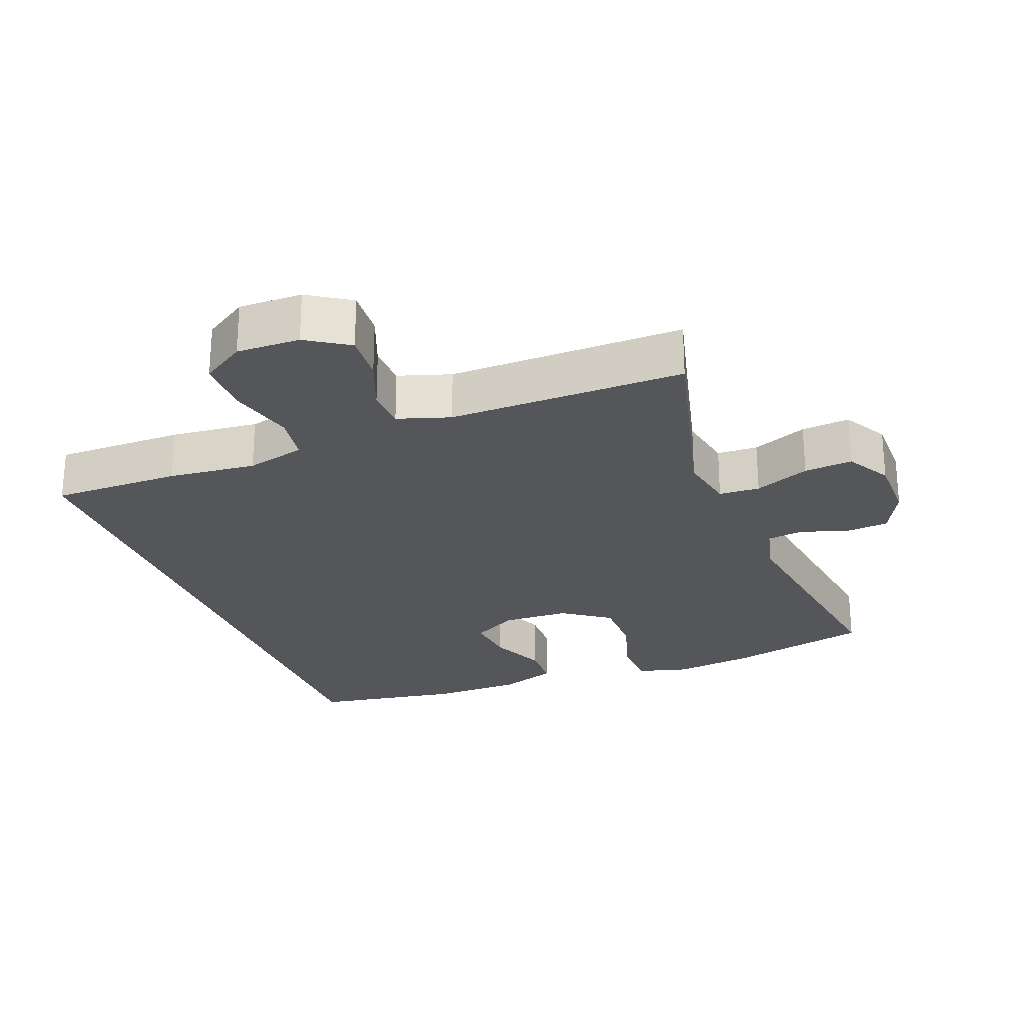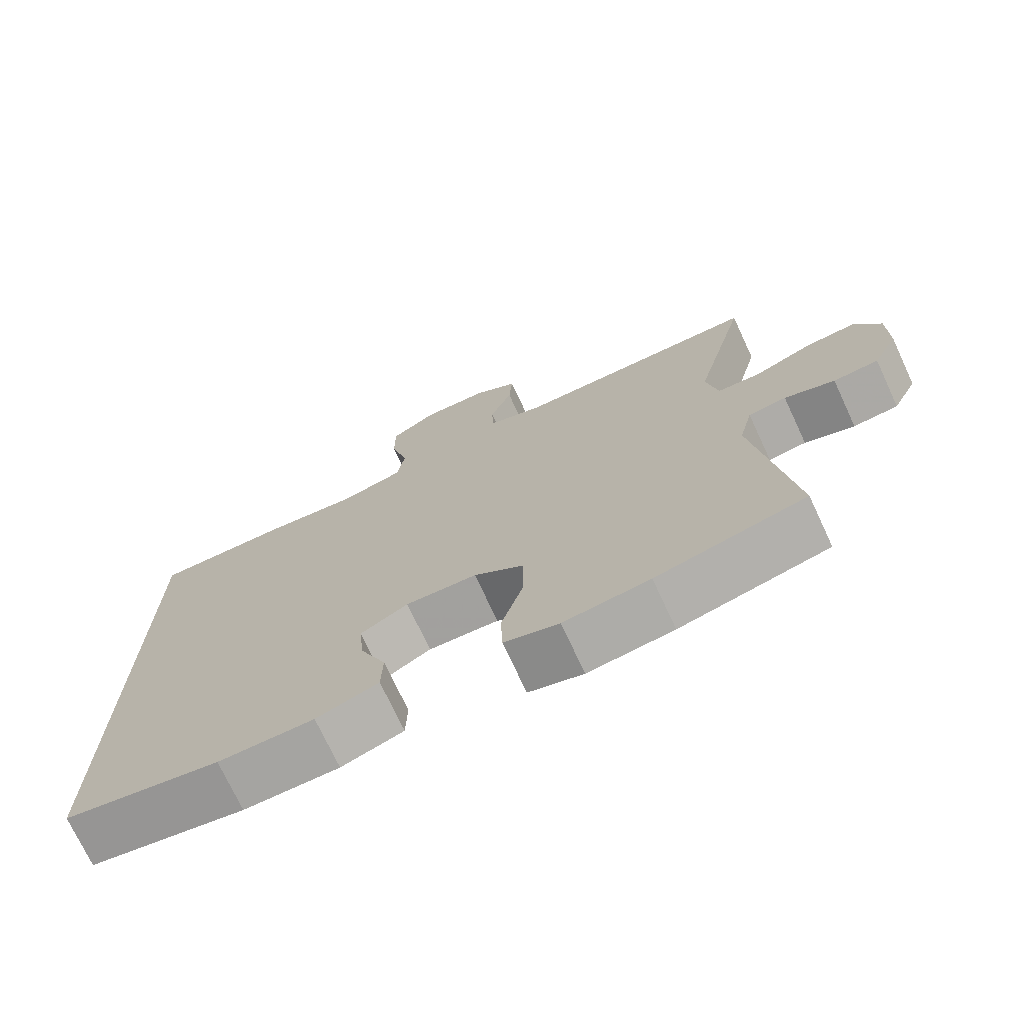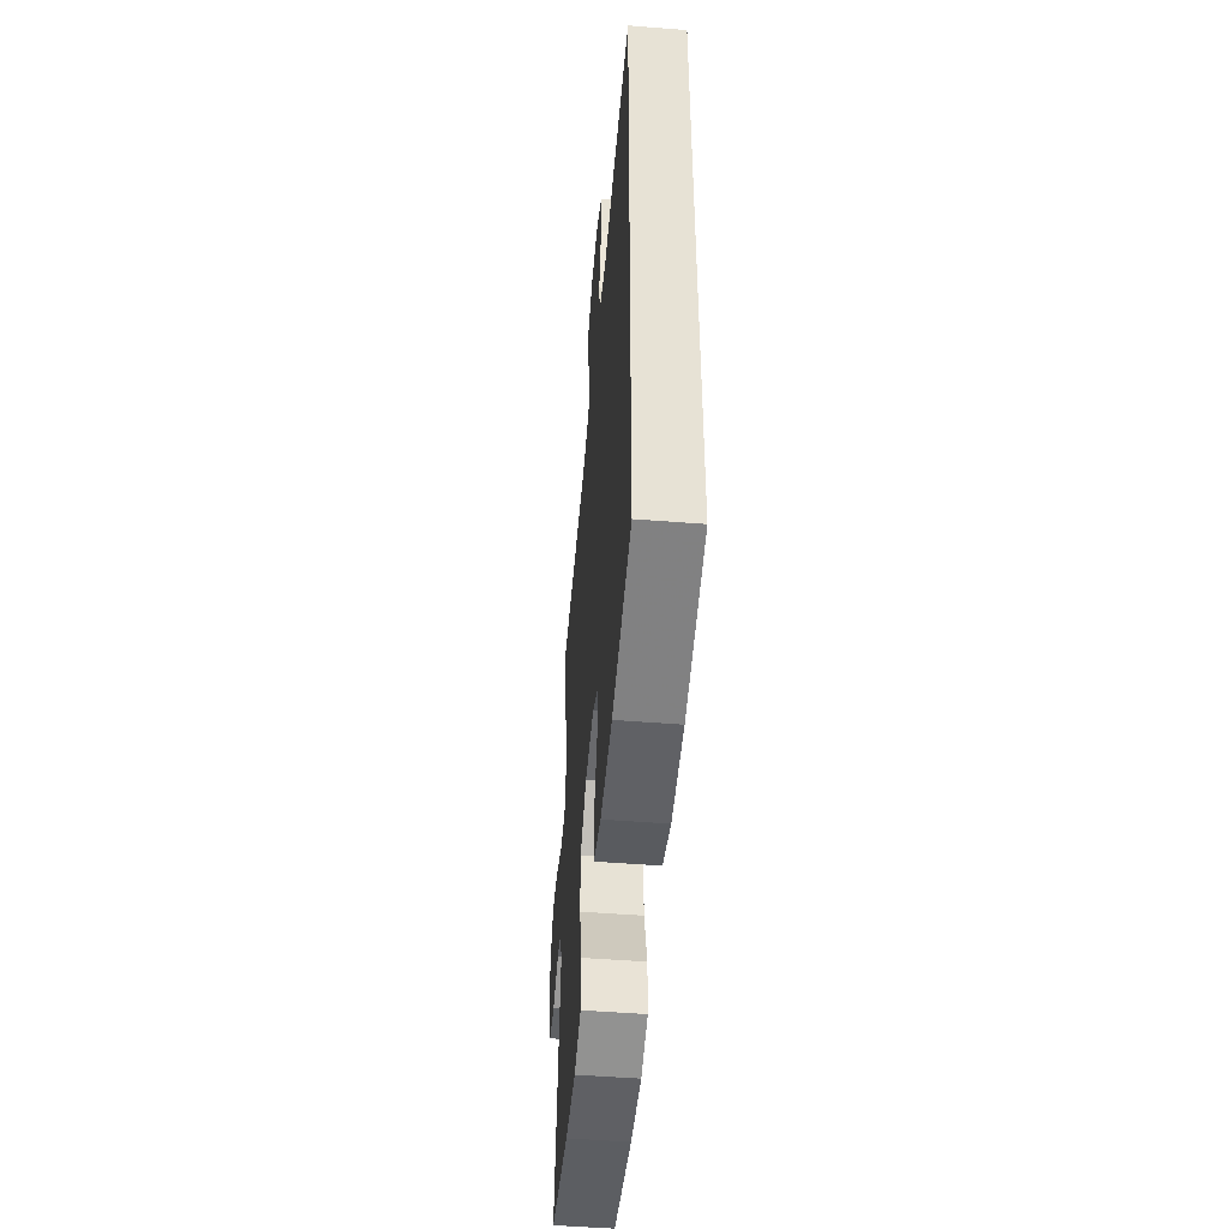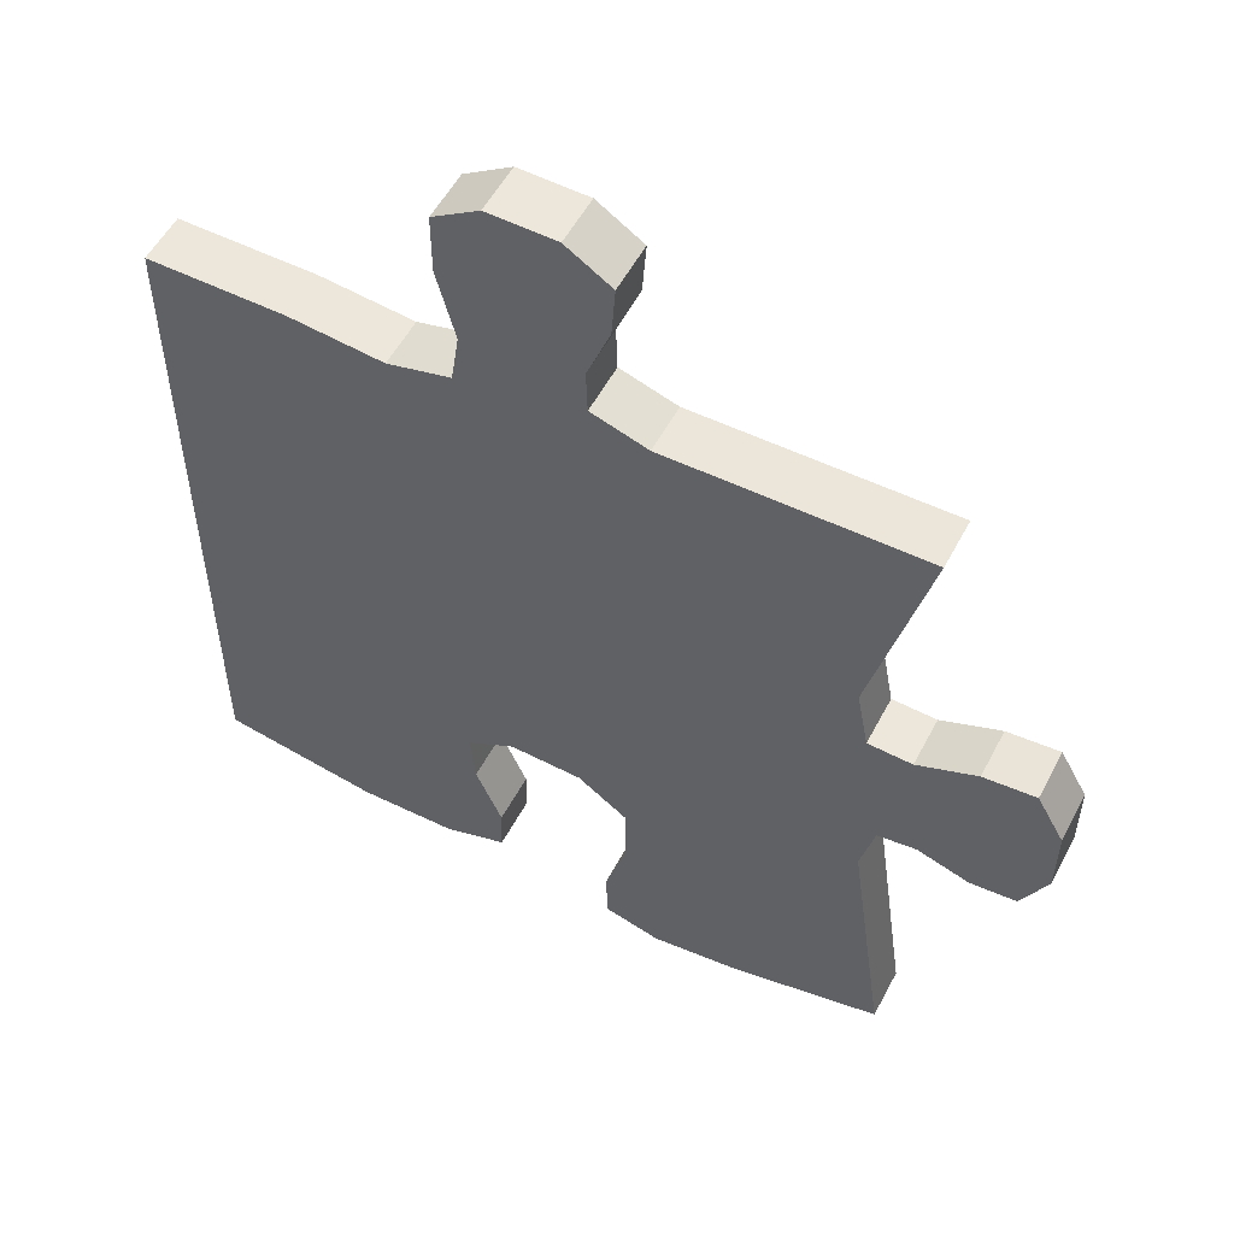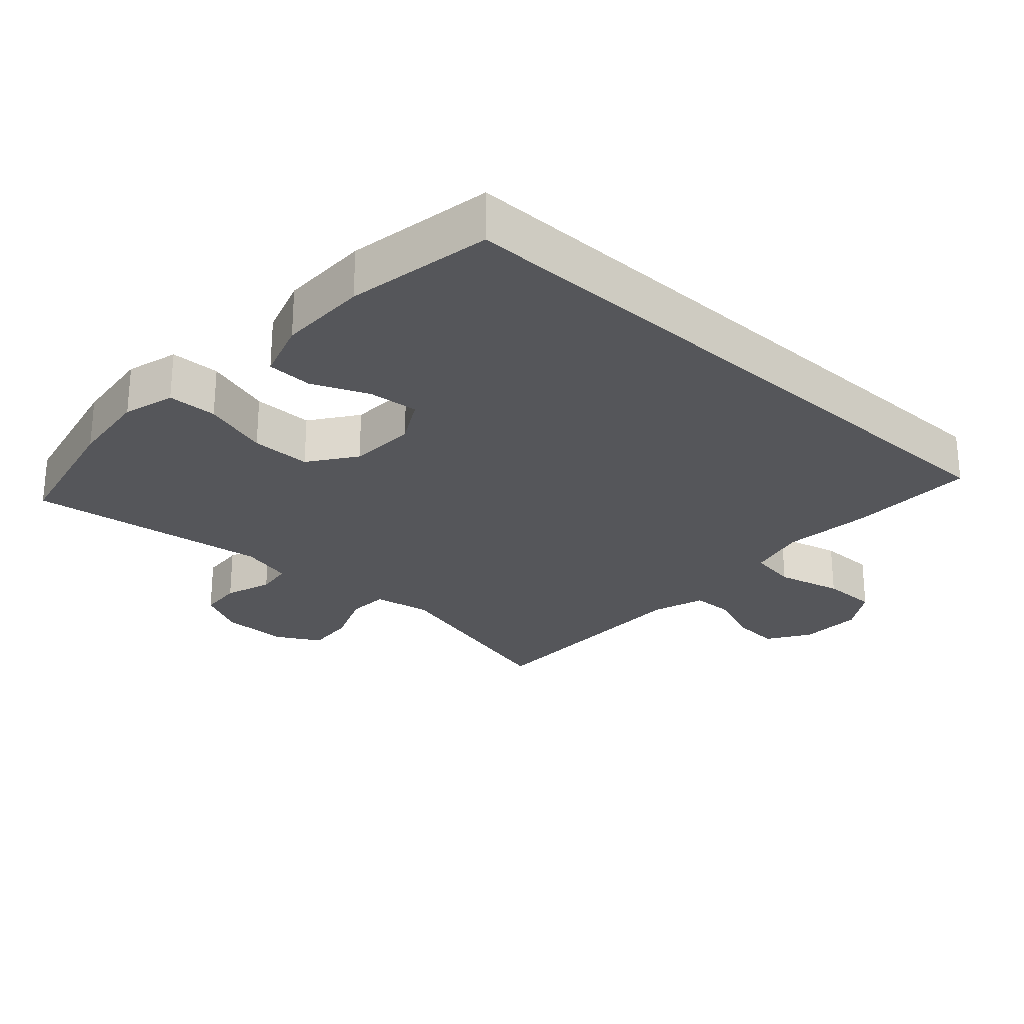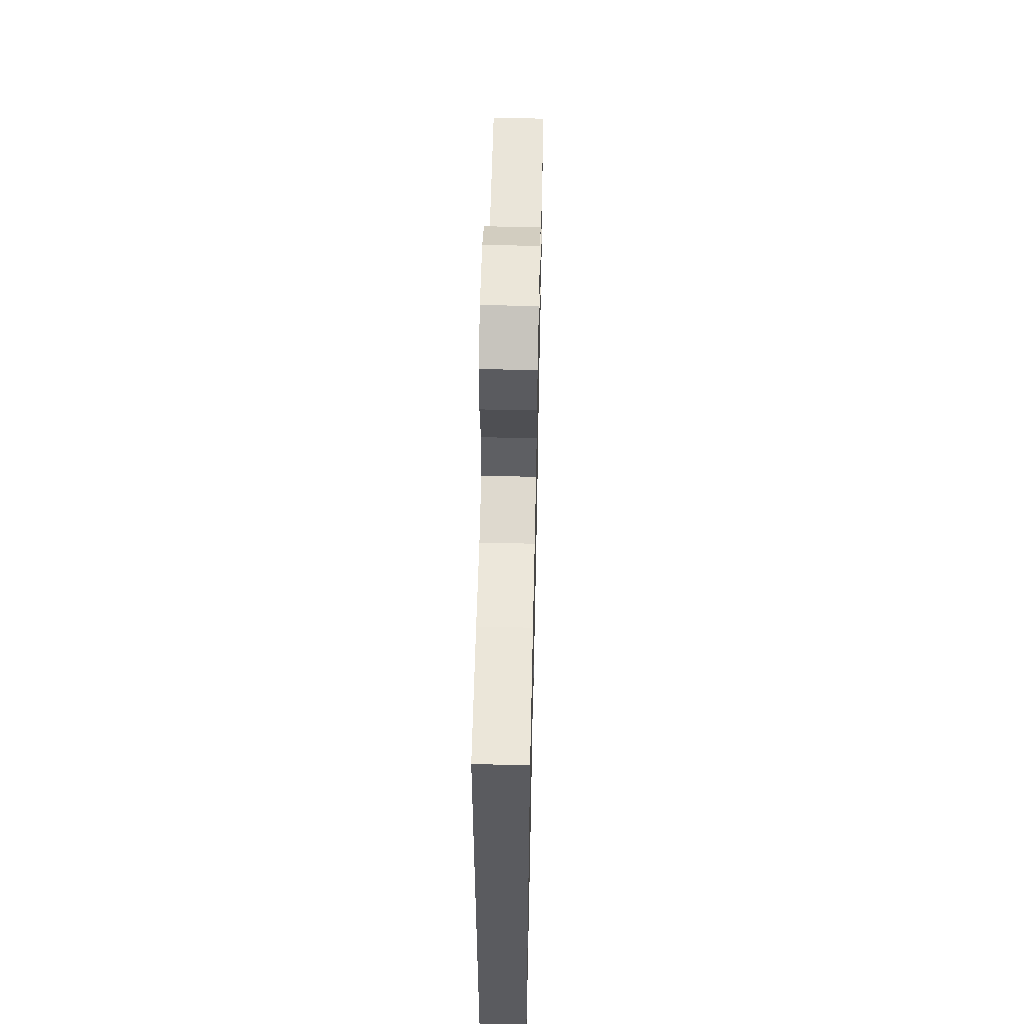
<metadata>
{"format":"obj","ext":"obj","renderer":"f3d","projection":"perspective","resolution":1024,"background":"white","views":[{"elev":-25.5,"azim":21.1,"up":"+Y"},{"elev":-73.2,"azim":25.0,"up":"+Z"},{"elev":-50.8,"azim":-94.9,"up":"+Z"},{"elev":54.4,"azim":27.5,"up":"+Z"},{"elev":-26.1,"azim":-132.6,"up":"+Y"},{"elev":57.3,"azim":-88.7,"up":"+Z"}]}
</metadata>
<code>
v -0.5 0.07 -0.485
v -0.5 0.07 0.476
v -0.311 0.07 0.475
v -0.181 0.07 0.462
v -0.094 0.07 0.484
v -0.083 0.07 0.555
v -0.108 0.07 0.651
v -0.108 0.07 0.734
v -0.044 0.07 0.775
v 0.049 0.07 0.773
v 0.111 0.07 0.733
v 0.106 0.07 0.662
v 0.075 0.07 0.583
v 0.077 0.07 0.522
v 0.154 0.07 0.497
v 0.274 0.07 0.498
v 0.5 0.07 0.5
v 0.424 0.07 0.204
v 0.44 0.07 0.12
v 0.5 0.07 0.117
v 0.581 0.07 0.15
v 0.652 0.07 0.156
v 0.689 0.07 0.091
v 0.689 0.07 -0.006
v 0.654 0.07 -0.076
v 0.591 0.07 -0.081
v 0.521 0.07 -0.058
v 0.468 0.07 -0.065
v 0.449 0.07 -0.142
v 0.5 0.07 -0.5
v 0.293 0.07 -0.548
v 0.174 0.07 -0.563
v 0.098 0.07 -0.542
v 0.096 0.07 -0.469
v 0.126 0.07 -0.371
v 0.126 0.07 -0.283
v 0.057 0.07 -0.234
v -0.042 0.07 -0.23
v -0.108 0.07 -0.267
v -0.101 0.07 -0.34
v -0.065 0.07 -0.424
v -0.067 0.07 -0.491
v -0.153 0.07 -0.52
v -0.285 0.07 -0.521
v -0.5 0 -0.485
v -0.5 0 0.476
v -0.311 0 0.475
v -0.181 0 0.462
v -0.094 0 0.484
v -0.083 0 0.555
v -0.108 0 0.651
v -0.108 0 0.734
v -0.044 0 0.775
v 0.049 0 0.773
v 0.111 0 0.733
v 0.106 0 0.662
v 0.075 0 0.583
v 0.077 0 0.522
v 0.154 0 0.497
v 0.274 0 0.498
v 0.5 0 0.5
v 0.424 0 0.204
v 0.44 0 0.12
v 0.5 0 0.117
v 0.581 0 0.15
v 0.652 0 0.156
v 0.689 0 0.091
v 0.689 0 -0.006
v 0.654 0 -0.076
v 0.591 0 -0.081
v 0.521 0 -0.058
v 0.468 0 -0.065
v 0.449 0 -0.142
v 0.5 0 -0.5
v 0.293 0 -0.548
v 0.174 0 -0.563
v 0.098 0 -0.542
v 0.096 0 -0.469
v 0.126 0 -0.371
v 0.126 0 -0.283
v 0.057 0 -0.234
v -0.042 0 -0.23
v -0.108 0 -0.267
v -0.101 0 -0.34
v -0.065 0 -0.424
v -0.067 0 -0.491
v -0.153 0 -0.52
v -0.285 0 -0.521
f 44 1 2
f 43 44 2
f 42 43 2
f 41 42 2
f 40 41 2
f 2 3 4
f 40 2 4
f 39 40 4
f 38 39 4 5
f 37 38 5 6
f 36 37 6
f 33 34 35
f 32 33 35
f 31 32 35
f 30 31 35
f 29 30 35
f 28 29 35 36
f 25 26 27
f 24 25 27
f 23 24 27
f 22 23 27
f 21 22 27
f 20 21 27
f 19 20 27 28
f 28 36 6
f 19 28 6
f 18 19 6
f 11 12 13
f 10 11 13
f 9 10 13
f 8 9 13
f 7 8 13
f 6 7 13
f 6 13 14
f 18 6 14 15
f 16 17 18
f 15 16 18
f 46 45 88
f 46 88 87
f 46 87 86
f 46 86 85
f 46 85 84
f 48 47 46
f 48 46 84
f 48 84 83
f 49 48 83 82
f 50 49 82 81
f 50 81 80
f 79 78 77
f 79 77 76
f 79 76 75
f 79 75 74
f 79 74 73
f 80 79 73 72
f 71 70 69
f 71 69 68
f 71 68 67
f 71 67 66
f 71 66 65
f 71 65 64
f 72 71 64 63
f 50 80 72
f 50 72 63
f 50 63 62
f 57 56 55
f 57 55 54
f 57 54 53
f 57 53 52
f 57 52 51
f 57 51 50
f 58 57 50
f 59 58 50 62
f 62 61 60
f 62 60 59
f 1 45 46 2
f 2 46 47 3
f 3 47 48 4
f 4 48 49 5
f 5 49 50 6
f 6 50 51 7
f 7 51 52 8
f 8 52 53 9
f 9 53 54 10
f 10 54 55 11
f 11 55 56 12
f 12 56 57 13
f 13 57 58 14
f 14 58 59 15
f 15 59 60 16
f 16 60 61 17
f 17 61 62 18
f 18 62 63 19
f 19 63 64 20
f 20 64 65 21
f 21 65 66 22
f 22 66 67 23
f 23 67 68 24
f 24 68 69 25
f 25 69 70 26
f 26 70 71 27
f 27 71 72 28
f 28 72 73 29
f 29 73 74 30
f 30 74 75 31
f 31 75 76 32
f 32 76 77 33
f 33 77 78 34
f 34 78 79 35
f 35 79 80 36
f 36 80 81 37
f 37 81 82 38
f 38 82 83 39
f 39 83 84 40
f 40 84 85 41
f 41 85 86 42
f 42 86 87 43
f 43 87 88 44
f 44 88 45 1

</code>
